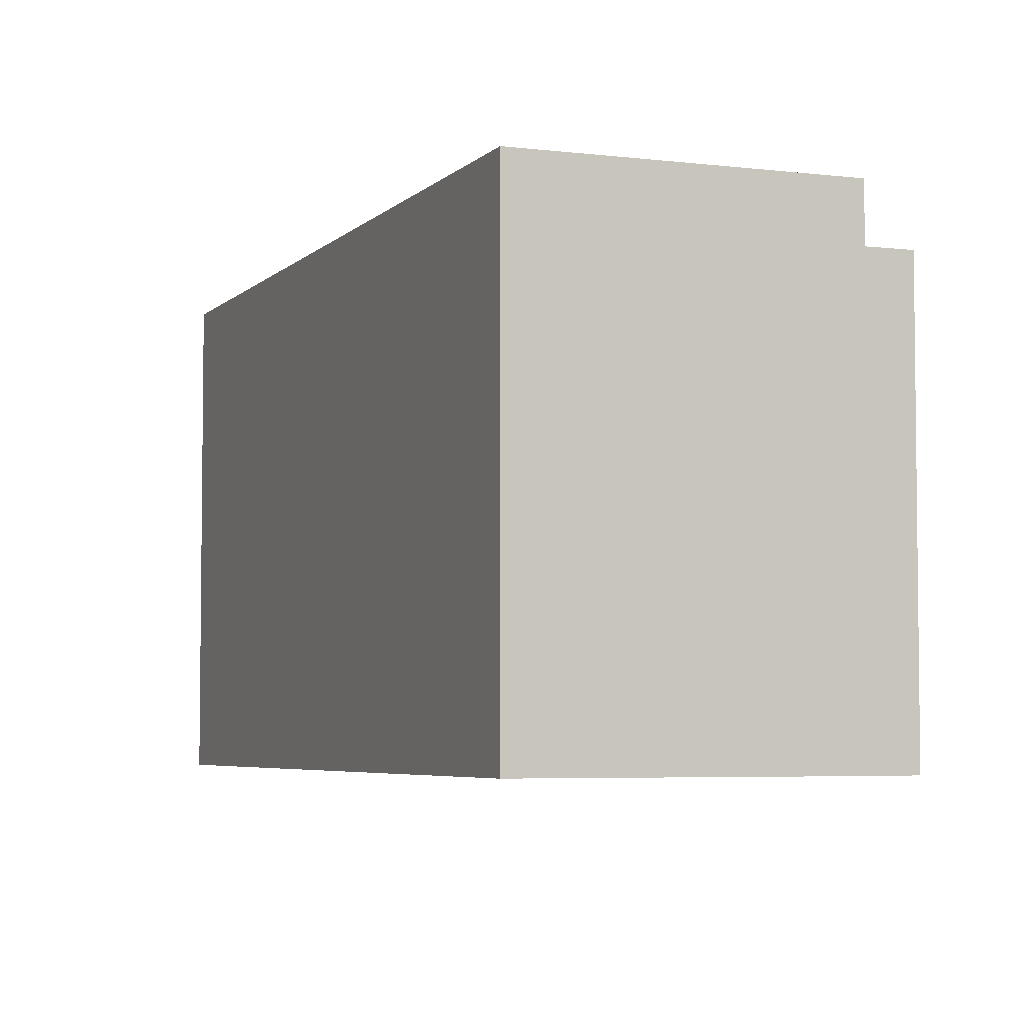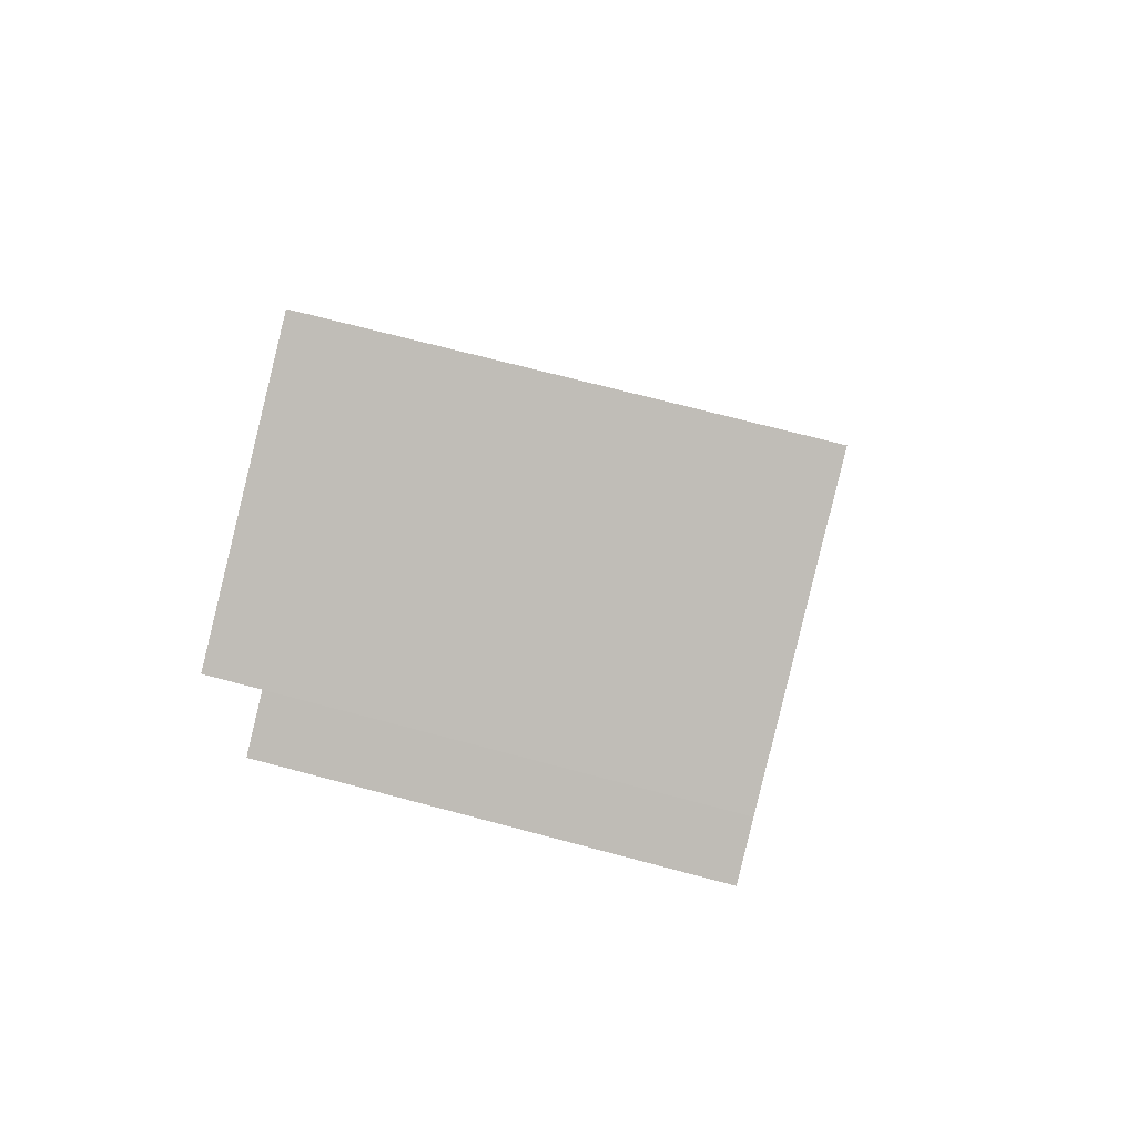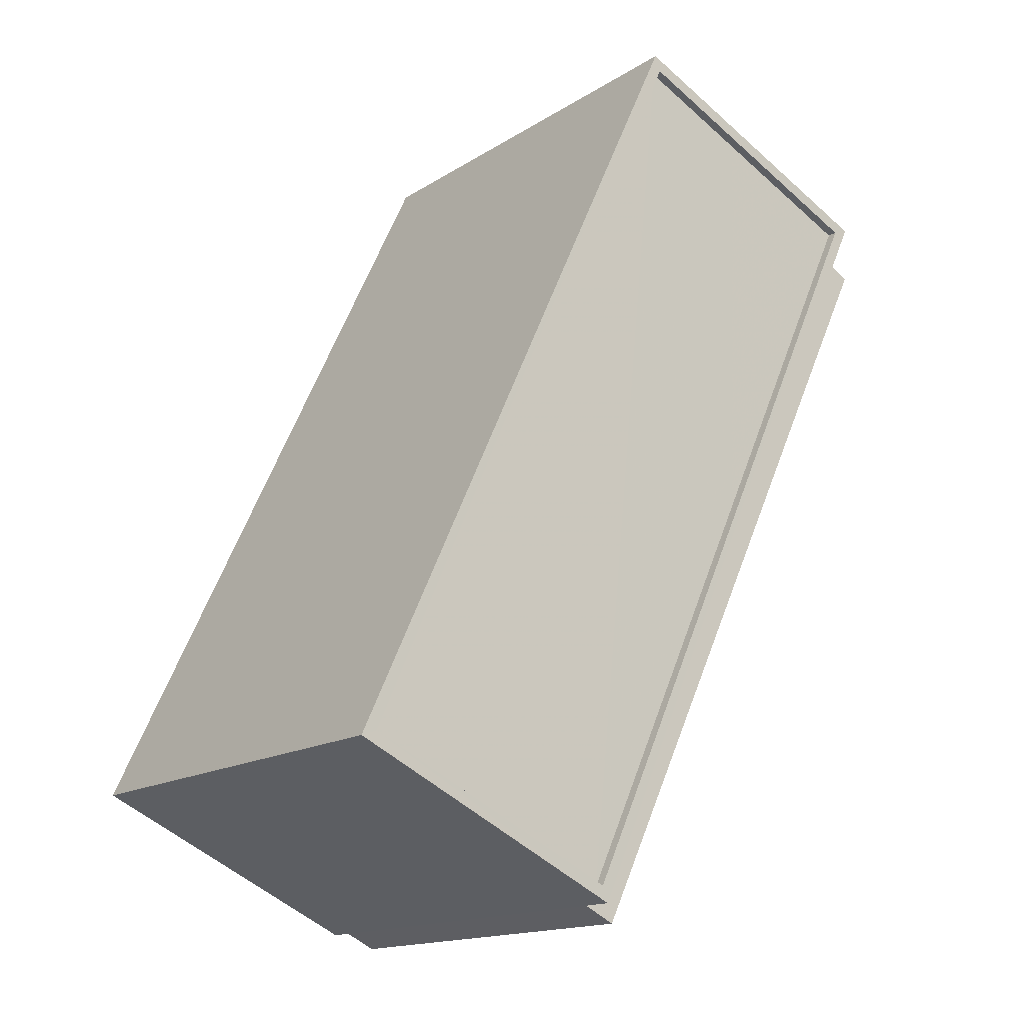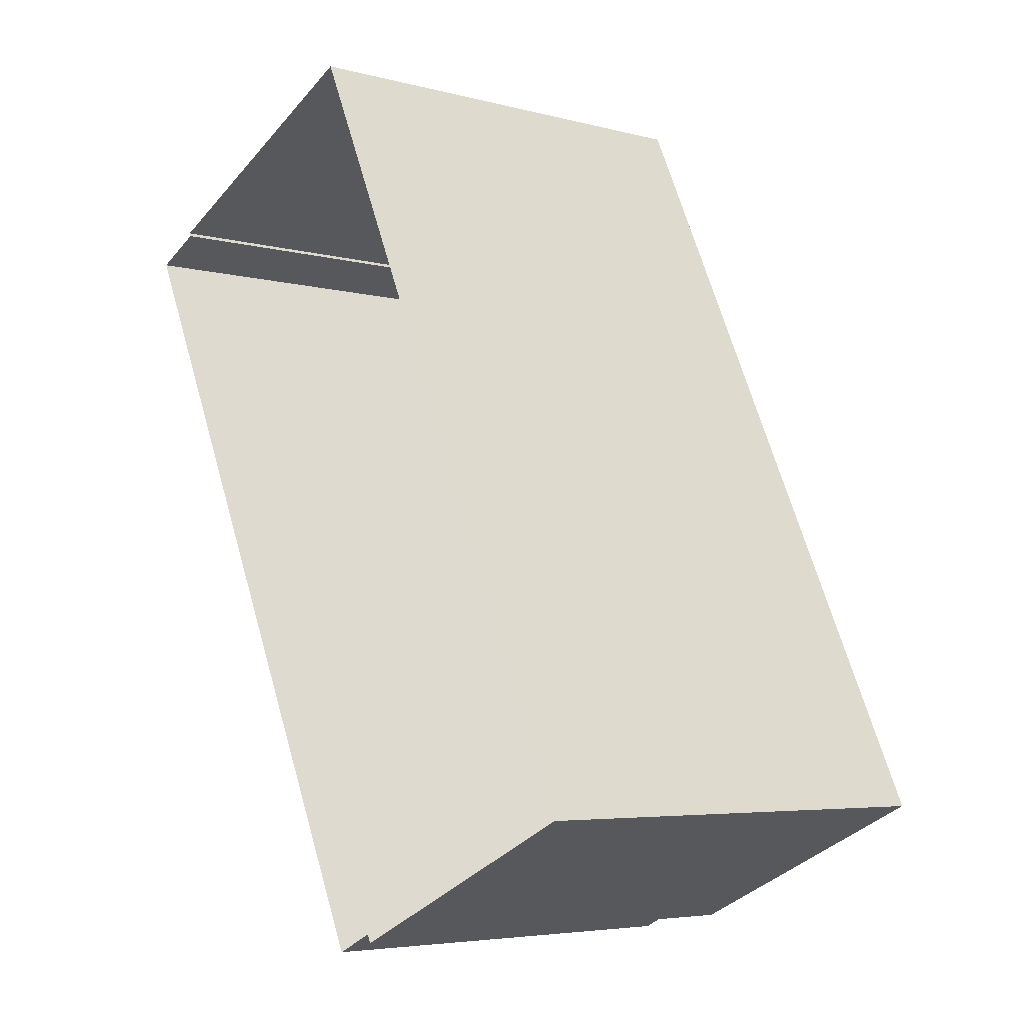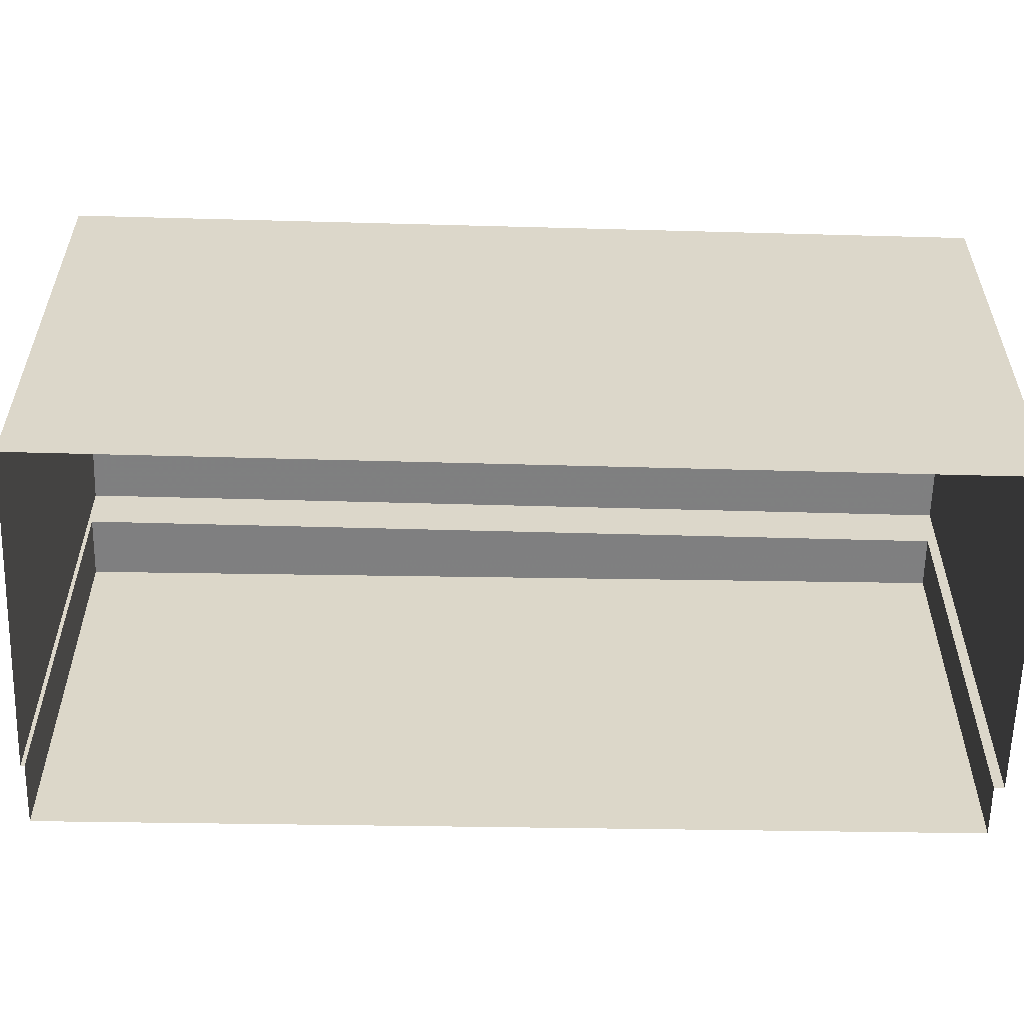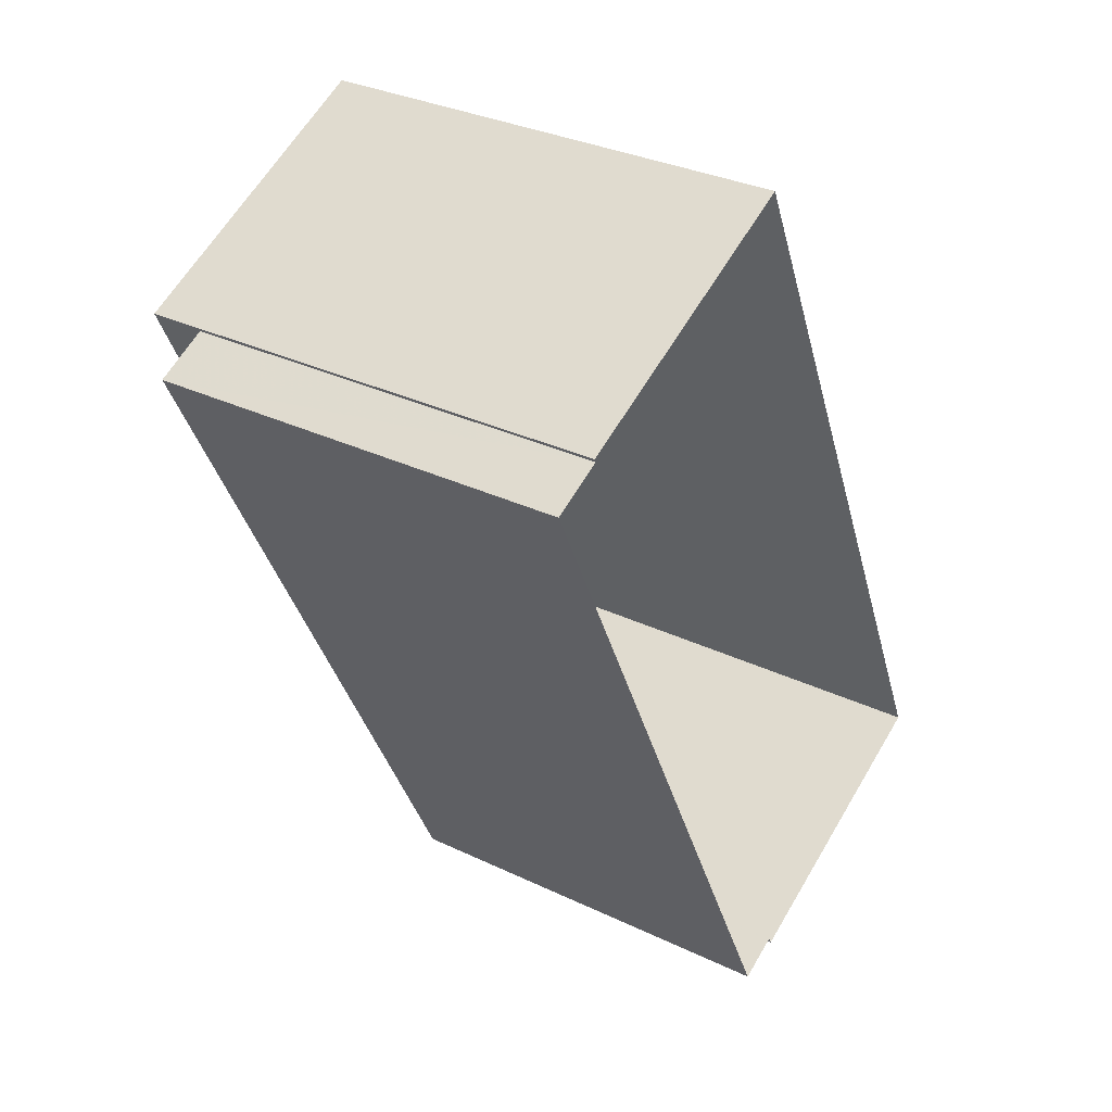
<metadata>
{"format":"obj","ext":"obj","renderer":"f3d","projection":"perspective","resolution":1024,"background":"white","views":[{"elev":-4.8,"azim":-46.7,"up":"+Z"},{"elev":68.5,"azim":105.1,"up":"+Y"},{"elev":-15.5,"azim":-37.3,"up":"+Y"},{"elev":-5.1,"azim":-129.4,"up":"+Y"},{"elev":-59.9,"azim":-116.6,"up":"+Z"},{"elev":32.1,"azim":123.9,"up":"+Y"}]}
</metadata>
<code>
v -1.264e+04 -3.367e+04 36.35
v -1.263e+04 -3.365e+04 36.36
v -1.263e+04 -3.367e+04 36.35
v -1.263e+04 -3.367e+04 36.35
v -1.262e+04 -3.365e+04 36.36
v -1.262e+04 -3.365e+04 36.36
v -1.263e+04 -3.367e+04 36.35
v -1.262e+04 -3.365e+04 36.36
v -1.263e+04 -3.367e+04 46.73
v -1.263e+04 -3.367e+04 46.73
v -1.262e+04 -3.365e+04 46.73
v -1.262e+04 -3.365e+04 46.73
v -1.264e+04 -3.367e+04 48.03
v -1.263e+04 -3.367e+04 48.03
v -1.264e+04 -3.367e+04 48.03
v -1.262e+04 -3.365e+04 48.03
v -1.262e+04 -3.365e+04 48.03
v -1.263e+04 -3.365e+04 48.03
v -1.263e+04 -3.365e+04 48.03
v -1.263e+04 -3.367e+04 48.03
v -1.263e+04 -3.365e+04 47.78
v -1.263e+04 -3.367e+04 47.78
v -1.262e+04 -3.365e+04 47.78
v -1.264e+04 -3.367e+04 47.78
f 1 2 3
f 1 3 4
f 2 5 6
f 7 3 8
f 3 6 8
f 2 6 3
f 9 10 11
f 12 9 11
f 13 14 15
f 16 17 18
f 19 16 18
f 14 17 16
f 15 14 20
f 20 14 16
f 21 22 23
f 21 24 22
f 15 18 13
f 15 19 18
f 3 7 10
f 9 3 10
f 6 11 8
f 6 12 11
f 10 7 8
f 11 10 8
f 9 4 3
f 4 9 14
f 14 9 17
f 5 12 6
f 17 12 5
f 9 12 17
f 14 13 1
f 4 14 1
f 13 2 1
f 13 18 2
f 2 17 5
f 2 18 17
f 16 21 23
f 16 19 21
f 20 23 22
f 20 16 23
f 20 22 24
f 15 20 24
f 19 24 21
f 19 15 24

</code>
